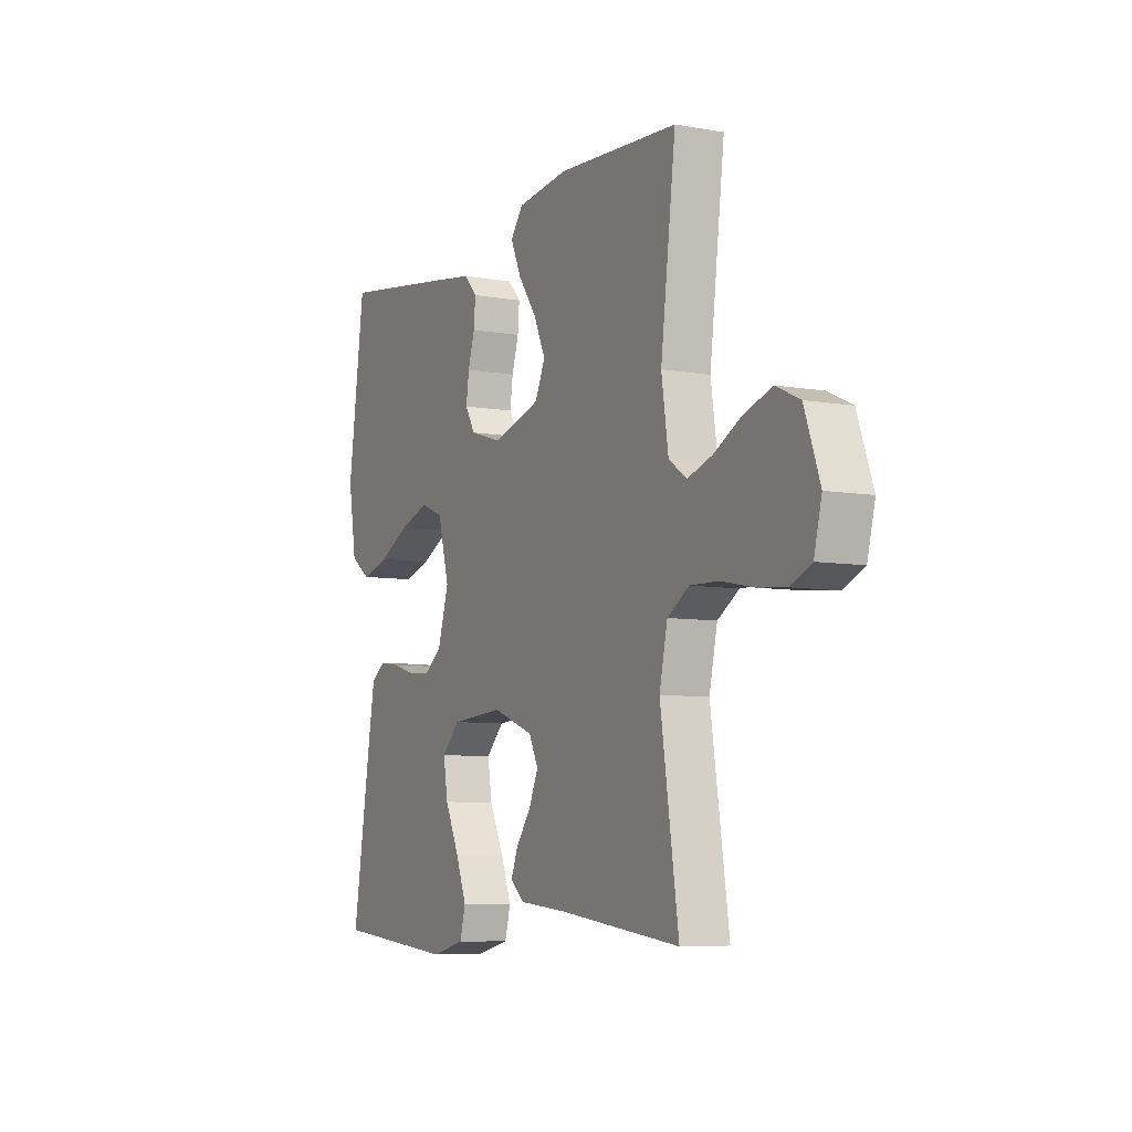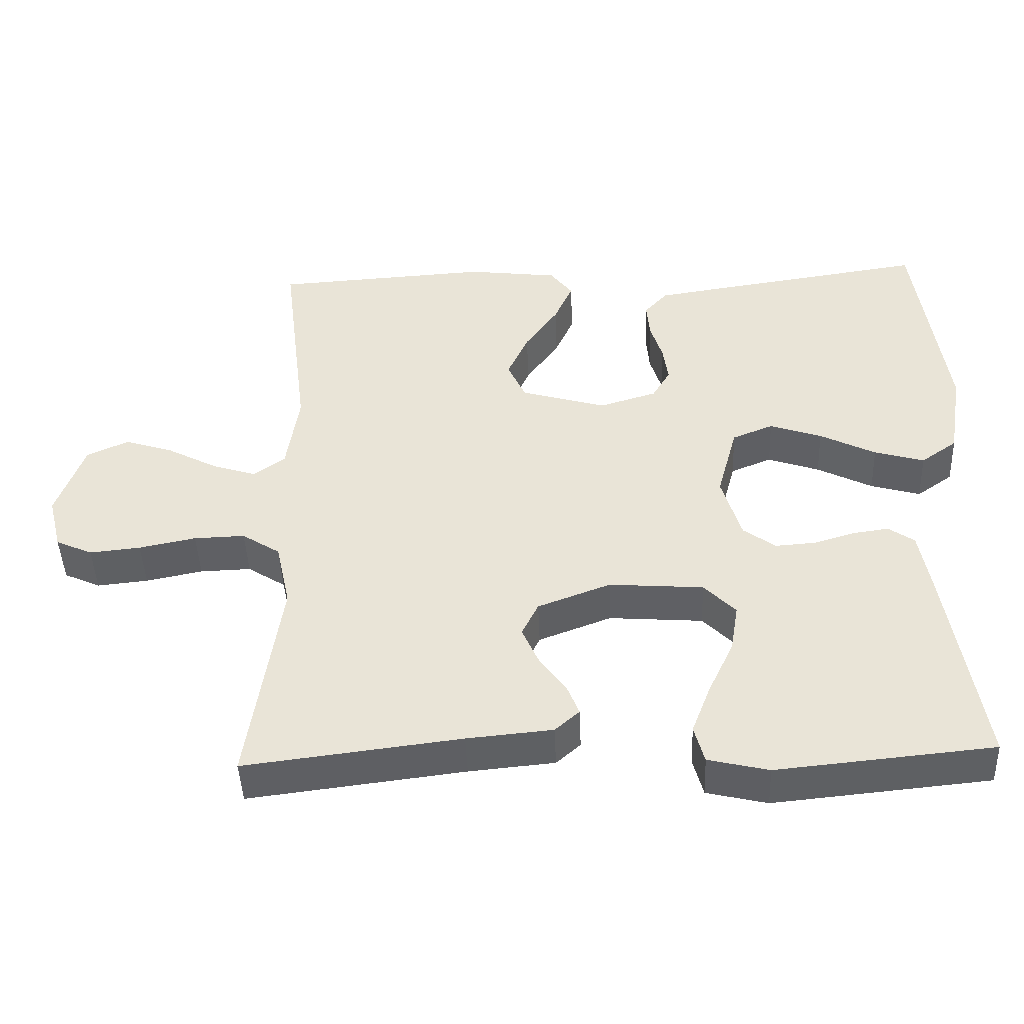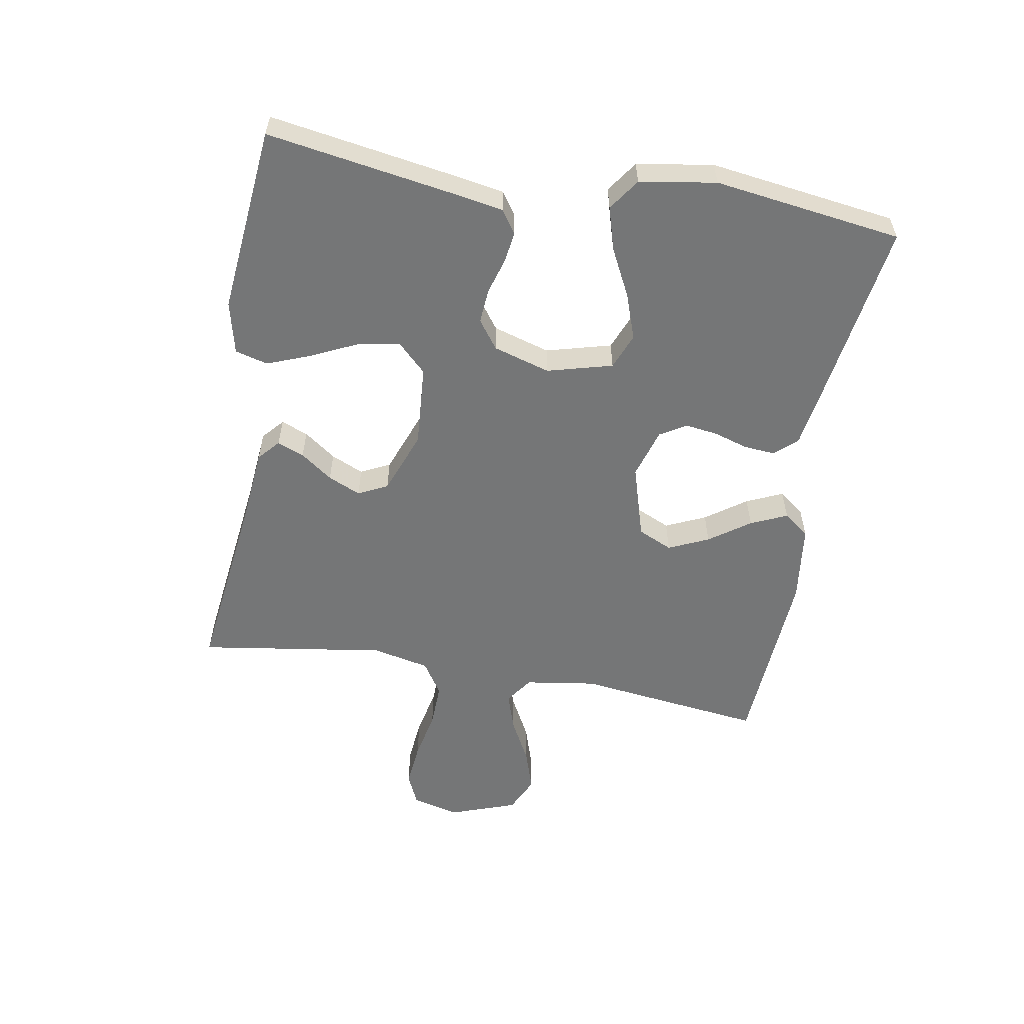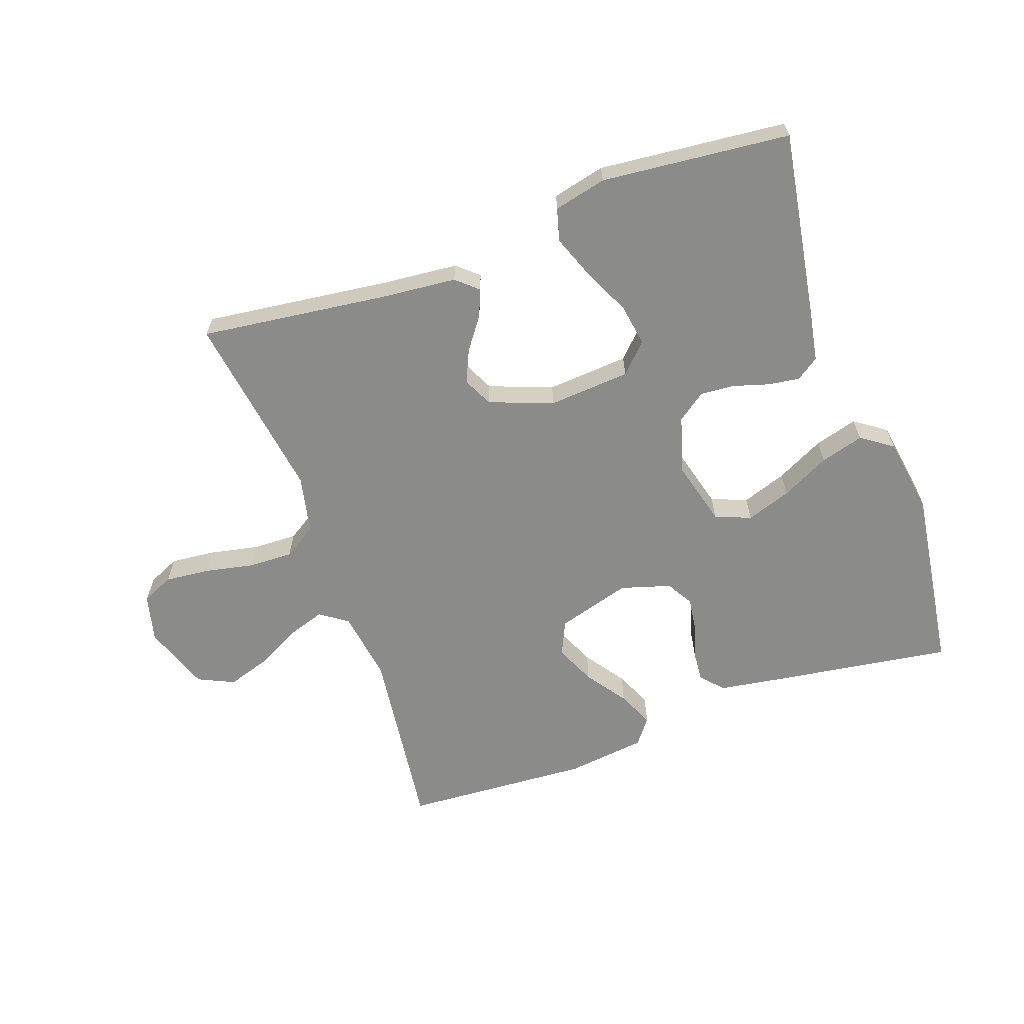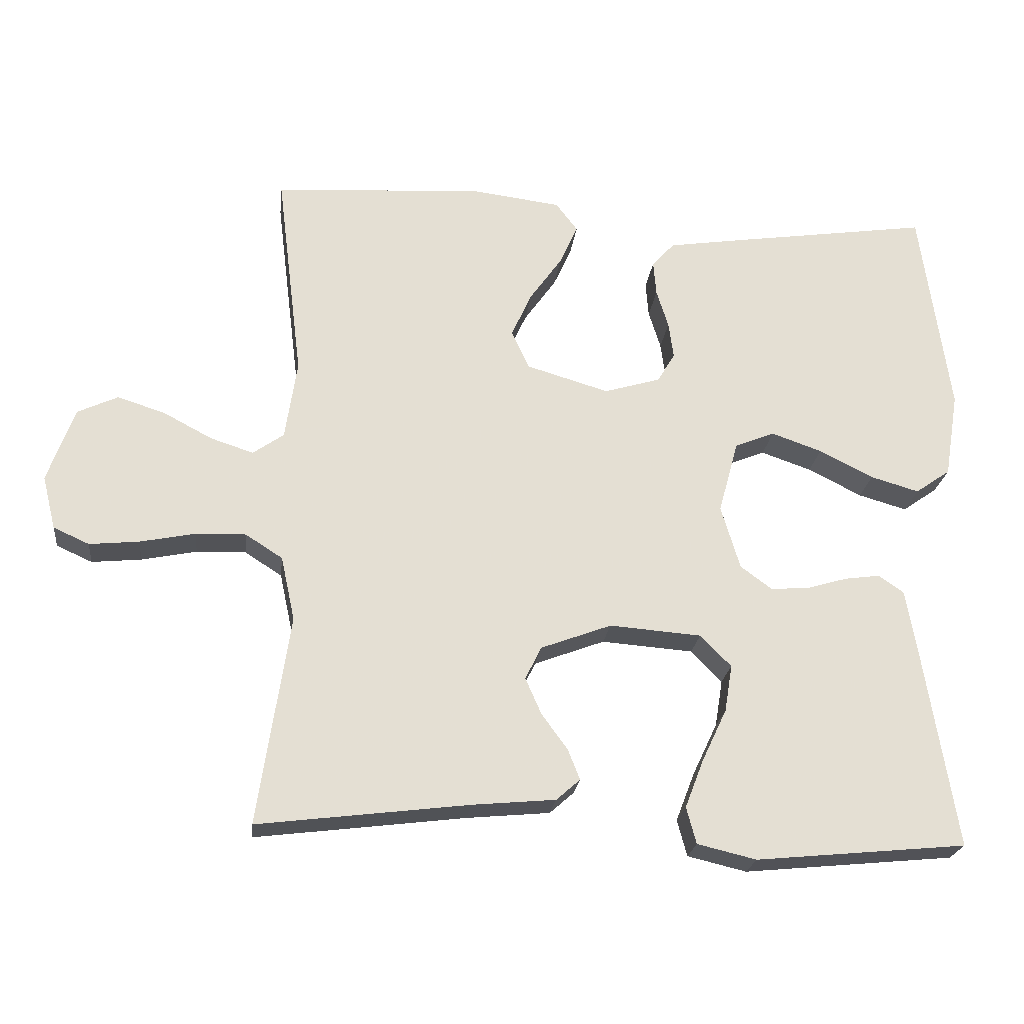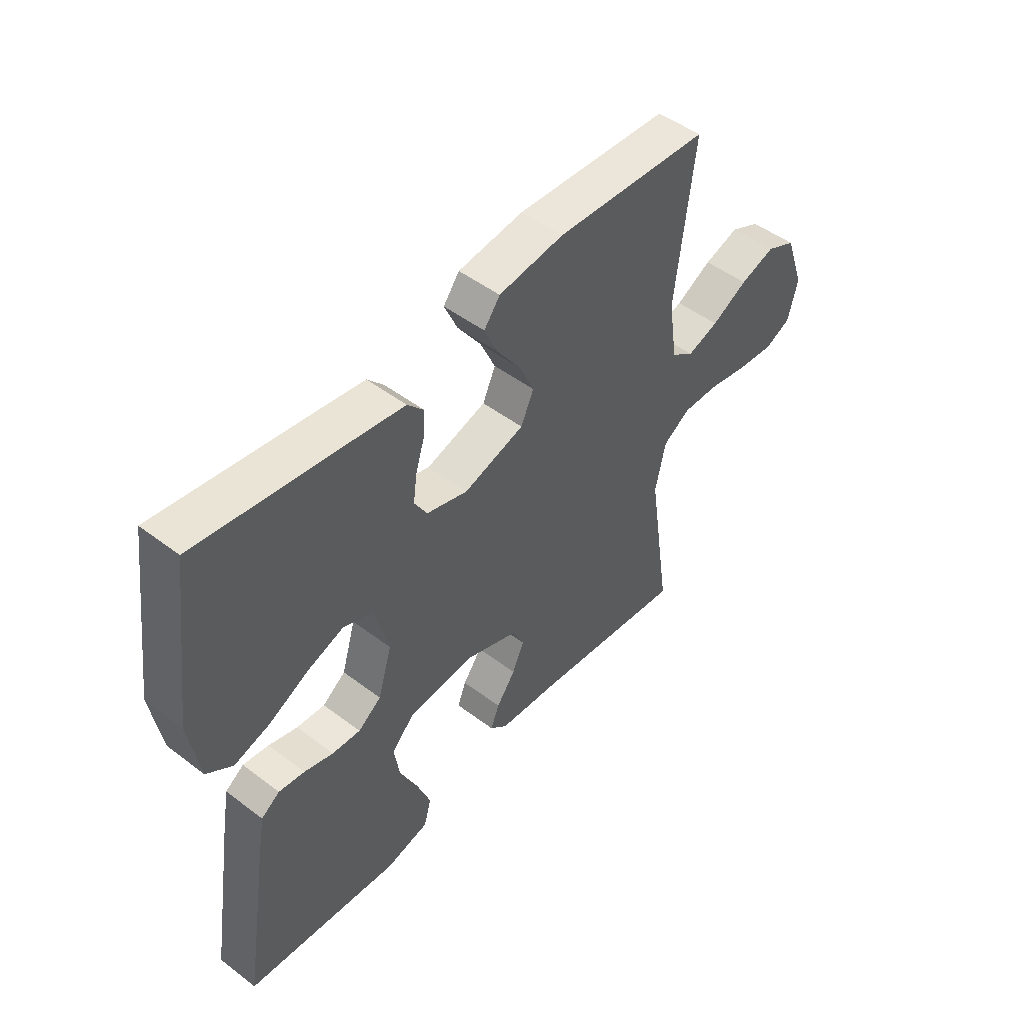
<metadata>
{"format":"obj","ext":"obj","renderer":"f3d","projection":"perspective","resolution":1024,"background":"white","views":[{"elev":-7.1,"azim":62.8,"up":"+Z"},{"elev":-45.0,"azim":-177.7,"up":"+Z"},{"elev":-56.7,"azim":-99.9,"up":"+Y"},{"elev":-63.7,"azim":-160.5,"up":"+Y"},{"elev":-22.8,"azim":173.4,"up":"+Z"},{"elev":48.7,"azim":-49.8,"up":"+Z"}]}
</metadata>
<code>
v 0.5 0.07 0.5
v 0.463 0.07 0.2
v 0.48 0.07 0.086
v 0.524 0.07 0.055
v 0.585 0.07 0.075
v 0.655 0.07 0.112
v 0.723 0.07 0.134
v 0.781 0.07 0.107
v 0.819 0.07 0
v 0.8 0.07 -0.076
v 0.749 0.07 -0.099
v 0.678 0.07 -0.092
v 0.599 0.07 -0.076
v 0.528 0.07 -0.074
v 0.475 0.07 -0.108
v 0.455 0.07 -0.2
v 0.5 0.07 -0.5
v 0.2 0.07 -0.463
v 0.081 0.07 -0.452
v 0.047 0.07 -0.422
v 0.064 0.07 -0.379
v 0.101 0.07 -0.328
v 0.124 0.07 -0.276
v 0.101 0.07 -0.229
v 0 0.07 -0.191
v -0.131 0.07 -0.201
v -0.175 0.07 -0.246
v -0.164 0.07 -0.313
v -0.129 0.07 -0.387
v -0.102 0.07 -0.457
v -0.116 0.07 -0.509
v -0.2 0.07 -0.529
v -0.5 0.07 -0.5
v -0.452 0.07 -0.2
v -0.438 0.07 -0.121
v -0.402 0.07 -0.096
v -0.352 0.07 -0.103
v -0.295 0.07 -0.12
v -0.24 0.07 -0.124
v -0.195 0.07 -0.091
v -0.168 0.07 0
v -0.196 0.07 0.104
v -0.253 0.07 0.127
v -0.325 0.07 0.102
v -0.402 0.07 0.063
v -0.471 0.07 0.043
v -0.521 0.07 0.078
v -0.541 0.07 0.2
v -0.5 0.07 0.5
v -0.2 0.07 0.456
v -0.109 0.07 0.442
v -0.077 0.07 0.407
v -0.081 0.07 0.357
v -0.098 0.07 0.302
v -0.105 0.07 0.25
v -0.08 0.07 0.208
v 0 0.07 0.184
v 0.118 0.07 0.219
v 0.143 0.07 0.274
v 0.114 0.07 0.338
v 0.068 0.07 0.403
v 0.042 0.07 0.461
v 0.073 0.07 0.502
v 0.2 0.07 0.518
v 0.5 0 0.5
v 0.463 0 0.2
v 0.48 0 0.086
v 0.524 0 0.055
v 0.585 0 0.075
v 0.655 0 0.112
v 0.723 0 0.134
v 0.781 0 0.107
v 0.819 0 0
v 0.8 0 -0.076
v 0.749 0 -0.099
v 0.678 0 -0.092
v 0.599 0 -0.076
v 0.528 0 -0.074
v 0.475 0 -0.108
v 0.455 0 -0.2
v 0.5 0 -0.5
v 0.2 0 -0.463
v 0.081 0 -0.452
v 0.047 0 -0.422
v 0.064 0 -0.379
v 0.101 0 -0.328
v 0.124 0 -0.276
v 0.101 0 -0.229
v 0 0 -0.191
v -0.131 0 -0.201
v -0.175 0 -0.246
v -0.164 0 -0.313
v -0.129 0 -0.387
v -0.102 0 -0.457
v -0.116 0 -0.509
v -0.2 0 -0.529
v -0.5 0 -0.5
v -0.452 0 -0.2
v -0.438 0 -0.121
v -0.402 0 -0.096
v -0.352 0 -0.103
v -0.295 0 -0.12
v -0.24 0 -0.124
v -0.195 0 -0.091
v -0.168 0 0
v -0.196 0 0.104
v -0.253 0 0.127
v -0.325 0 0.102
v -0.402 0 0.063
v -0.471 0 0.043
v -0.521 0 0.078
v -0.541 0 0.2
v -0.5 0 0.5
v -0.2 0 0.456
v -0.109 0 0.442
v -0.077 0 0.407
v -0.081 0 0.357
v -0.098 0 0.302
v -0.105 0 0.25
v -0.08 0 0.208
v 0 0 0.184
v 0.118 0 0.219
v 0.143 0 0.274
v 0.114 0 0.338
v 0.068 0 0.403
v 0.042 0 0.461
v 0.073 0 0.502
v 0.2 0 0.518
f 64 1 2
f 63 64 2
f 62 63 2
f 61 62 2
f 60 61 2
f 59 60 2 3
f 58 59 3 4
f 57 58 4
f 52 53 54
f 51 52 54
f 50 51 54
f 49 50 54
f 48 49 54
f 47 48 54
f 46 47 54
f 45 46 54
f 44 45 54
f 43 44 54 55
f 42 43 55 56
f 36 37 38
f 35 36 38
f 34 35 38
f 33 34 38
f 32 33 38
f 31 32 38
f 30 31 38
f 29 30 38
f 28 29 38
f 27 28 38 39
f 26 27 39 40
f 20 21 22
f 19 20 22
f 18 19 22
f 18 22 23
f 17 18 23
f 16 17 23
f 15 16 23 24
f 11 12 13
f 10 11 13
f 9 10 13
f 8 9 13
f 7 8 13
f 6 7 13
f 5 6 13
f 4 5 13 14
f 15 24 25
f 14 15 25
f 4 14 25
f 57 4 25
f 26 40 41
f 25 26 41
f 57 25 41
f 56 57 41
f 41 42 56
f 66 65 128
f 66 128 127
f 66 127 126
f 66 126 125
f 66 125 124
f 67 66 124 123
f 68 67 123 122
f 68 122 121
f 118 117 116
f 118 116 115
f 118 115 114
f 118 114 113
f 118 113 112
f 118 112 111
f 118 111 110
f 118 110 109
f 118 109 108
f 119 118 108 107
f 120 119 107 106
f 102 101 100
f 102 100 99
f 102 99 98
f 102 98 97
f 102 97 96
f 102 96 95
f 102 95 94
f 102 94 93
f 102 93 92
f 103 102 92 91
f 104 103 91 90
f 86 85 84
f 86 84 83
f 86 83 82
f 87 86 82
f 87 82 81
f 87 81 80
f 88 87 80 79
f 77 76 75
f 77 75 74
f 77 74 73
f 77 73 72
f 77 72 71
f 77 71 70
f 77 70 69
f 78 77 69 68
f 89 88 79
f 89 79 78
f 89 78 68
f 89 68 121
f 105 104 90
f 105 90 89
f 105 89 121
f 105 121 120
f 120 106 105
f 1 65 66 2
f 2 66 67 3
f 3 67 68 4
f 4 68 69 5
f 5 69 70 6
f 6 70 71 7
f 7 71 72 8
f 8 72 73 9
f 9 73 74 10
f 10 74 75 11
f 11 75 76 12
f 12 76 77 13
f 13 77 78 14
f 14 78 79 15
f 15 79 80 16
f 16 80 81 17
f 17 81 82 18
f 18 82 83 19
f 19 83 84 20
f 20 84 85 21
f 21 85 86 22
f 22 86 87 23
f 23 87 88 24
f 24 88 89 25
f 25 89 90 26
f 26 90 91 27
f 27 91 92 28
f 28 92 93 29
f 29 93 94 30
f 30 94 95 31
f 31 95 96 32
f 32 96 97 33
f 33 97 98 34
f 34 98 99 35
f 35 99 100 36
f 36 100 101 37
f 37 101 102 38
f 38 102 103 39
f 39 103 104 40
f 40 104 105 41
f 41 105 106 42
f 42 106 107 43
f 43 107 108 44
f 44 108 109 45
f 45 109 110 46
f 46 110 111 47
f 47 111 112 48
f 48 112 113 49
f 49 113 114 50
f 50 114 115 51
f 51 115 116 52
f 52 116 117 53
f 53 117 118 54
f 54 118 119 55
f 55 119 120 56
f 56 120 121 57
f 57 121 122 58
f 58 122 123 59
f 59 123 124 60
f 60 124 125 61
f 61 125 126 62
f 62 126 127 63
f 63 127 128 64
f 64 128 65 1

</code>
